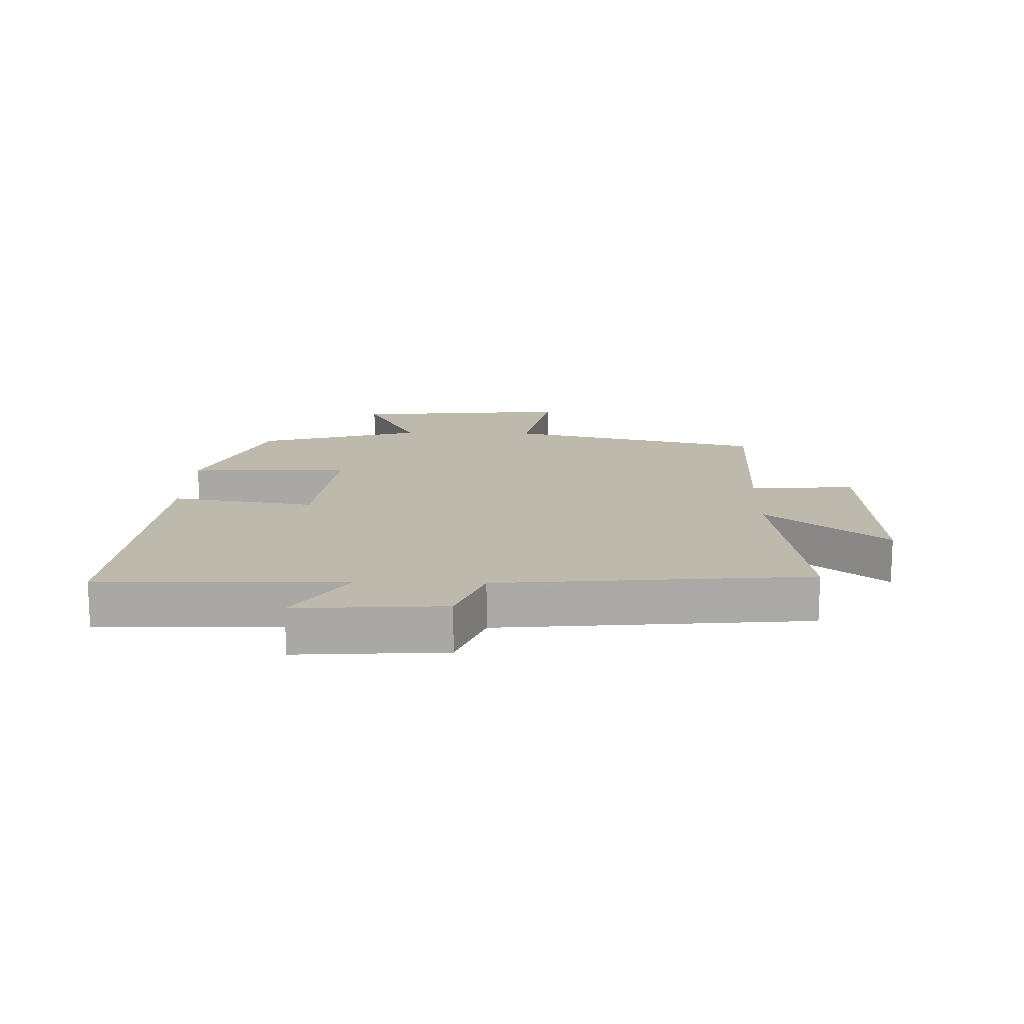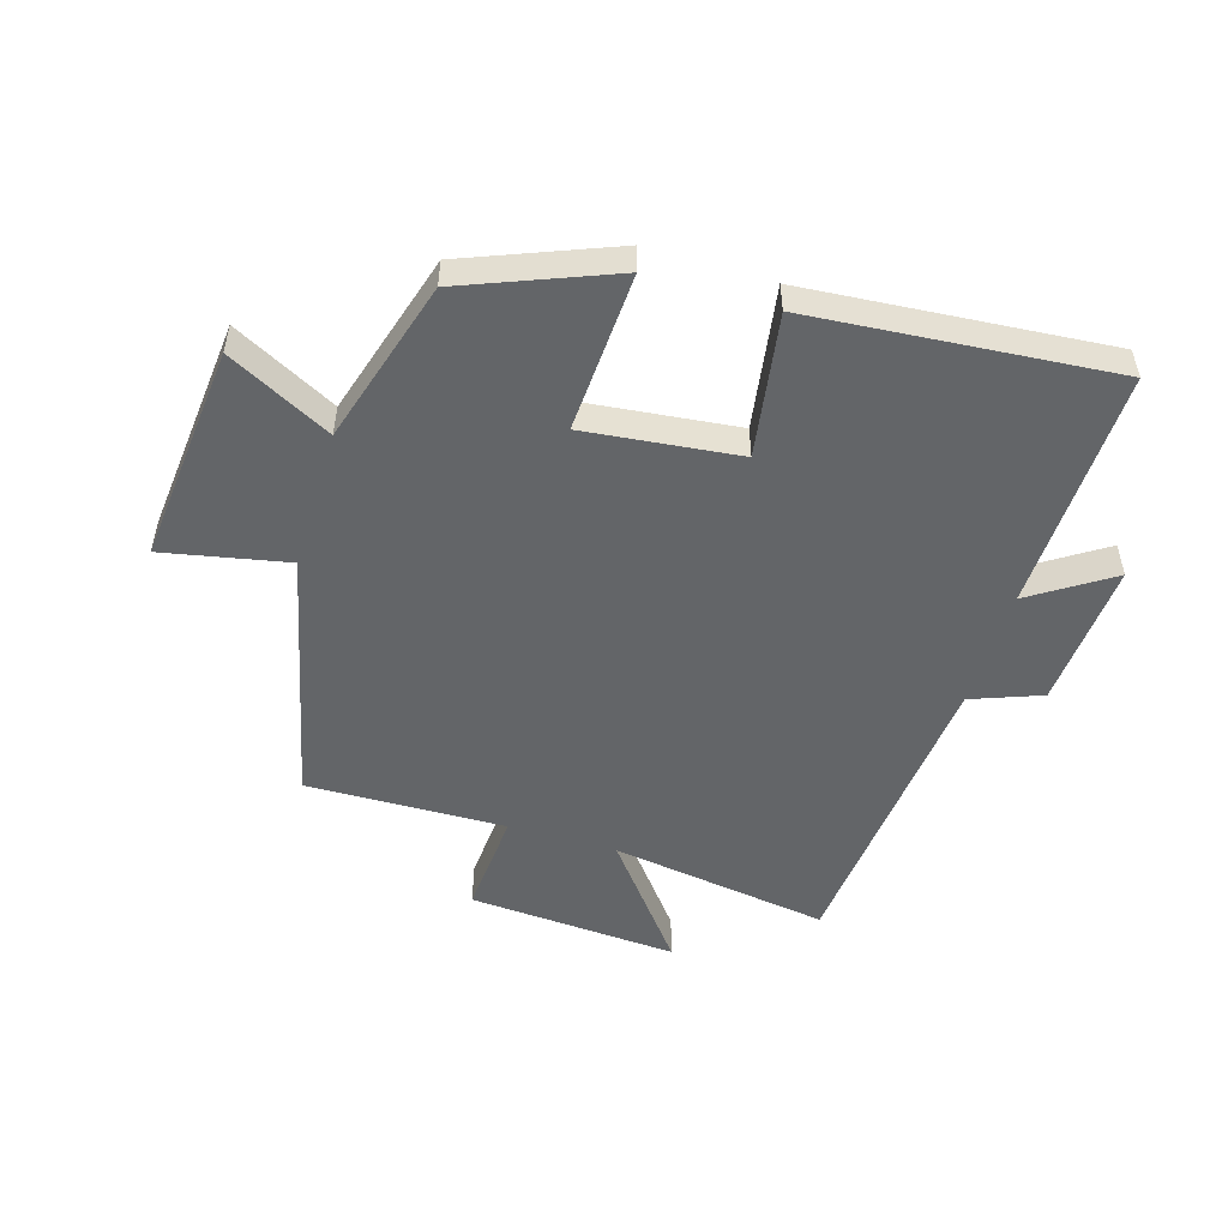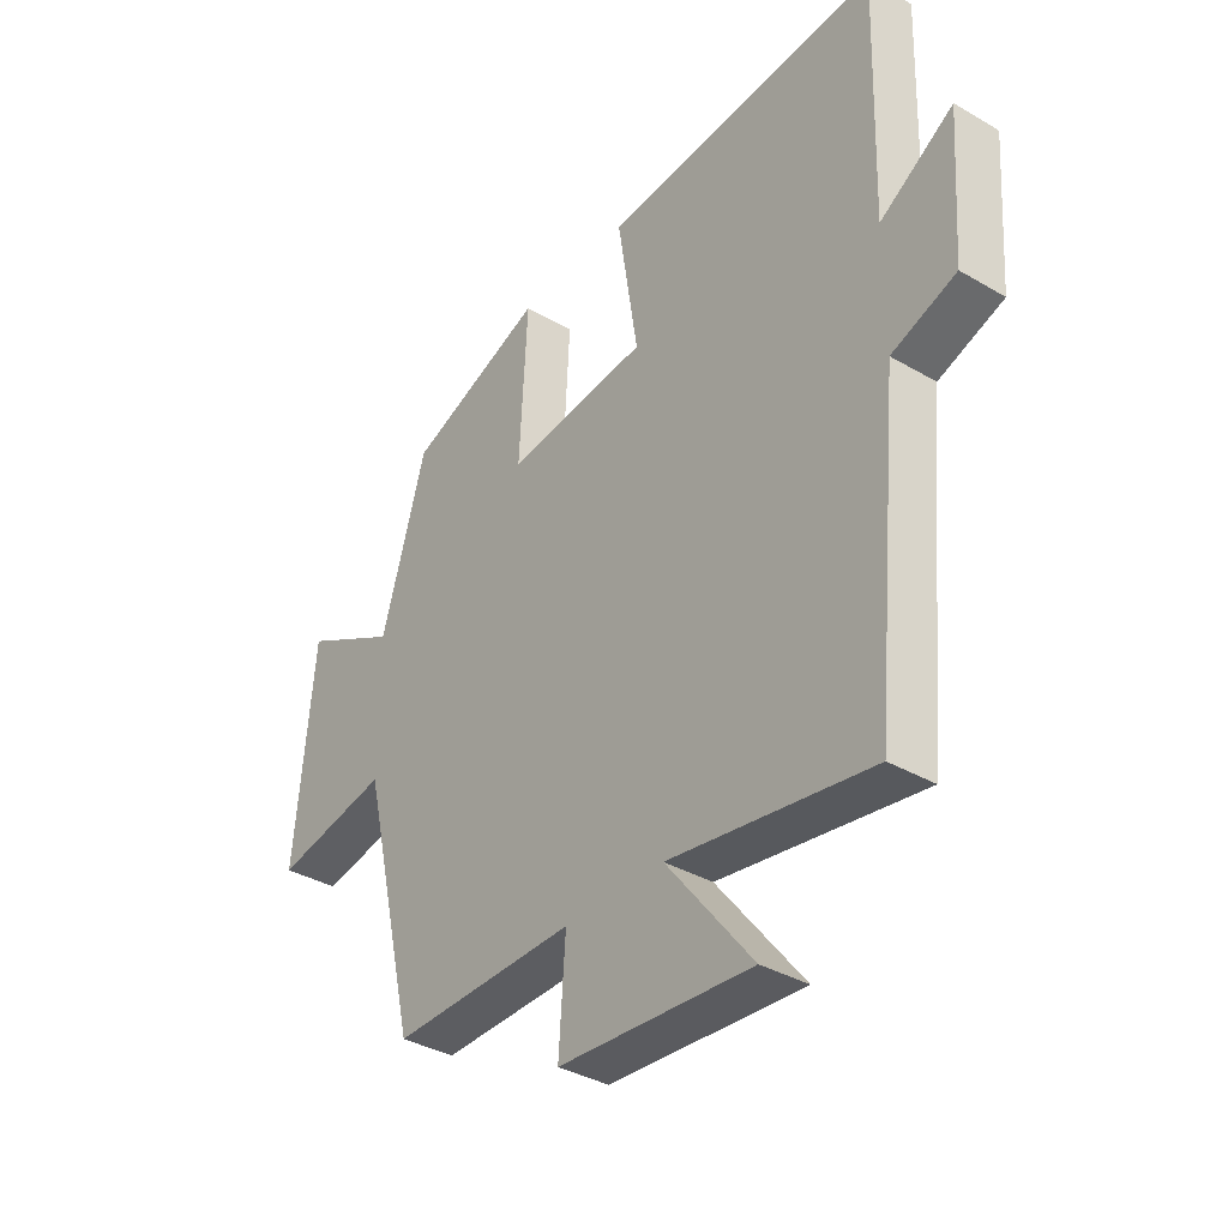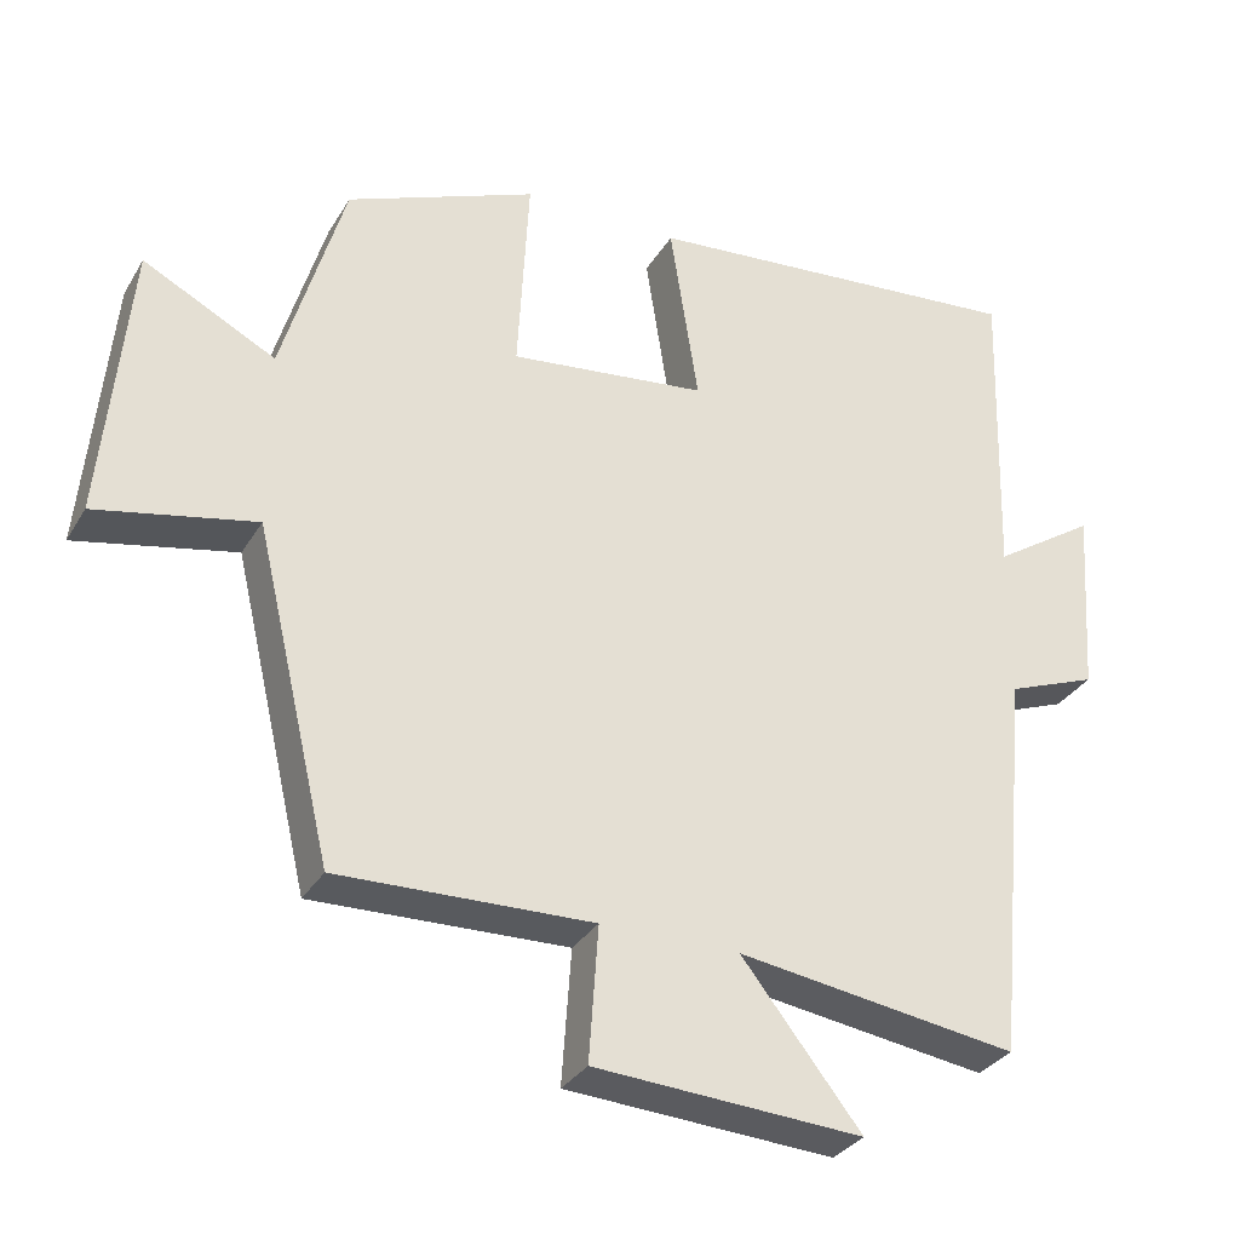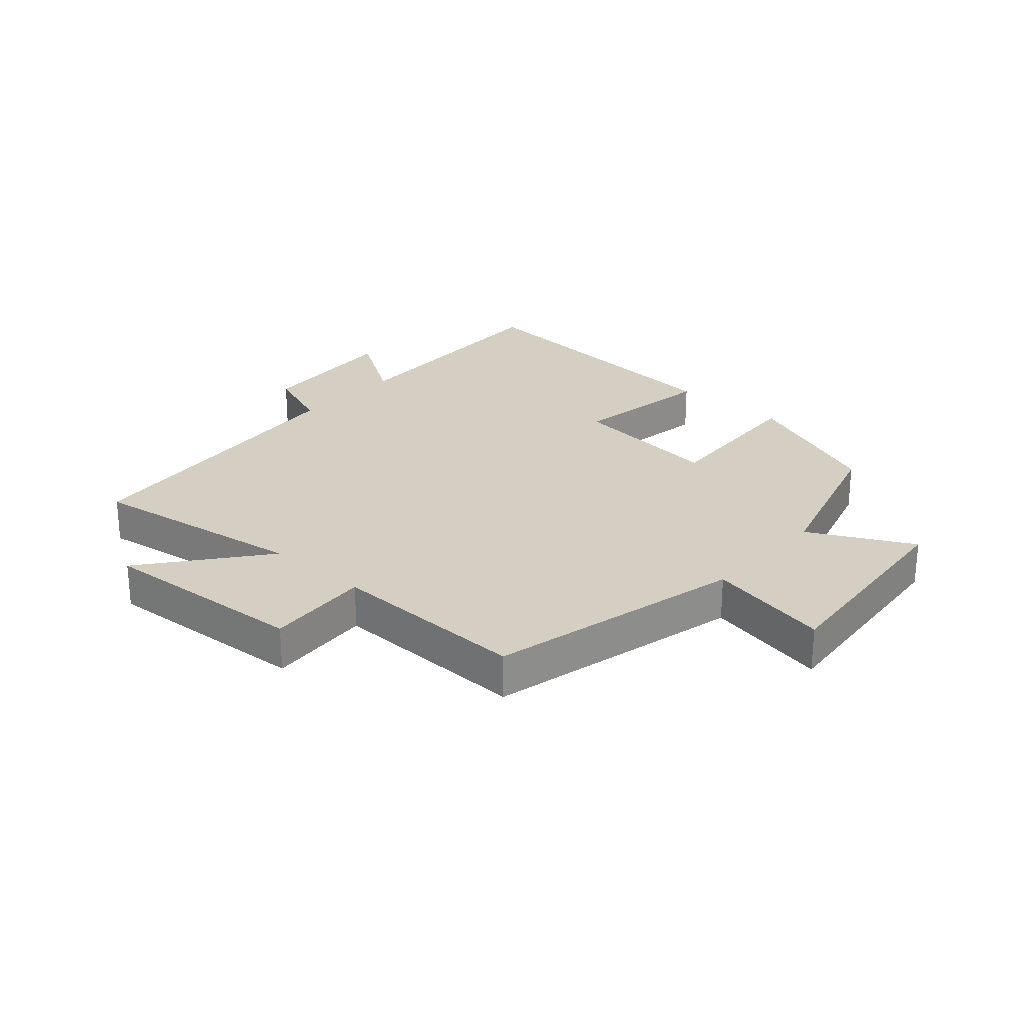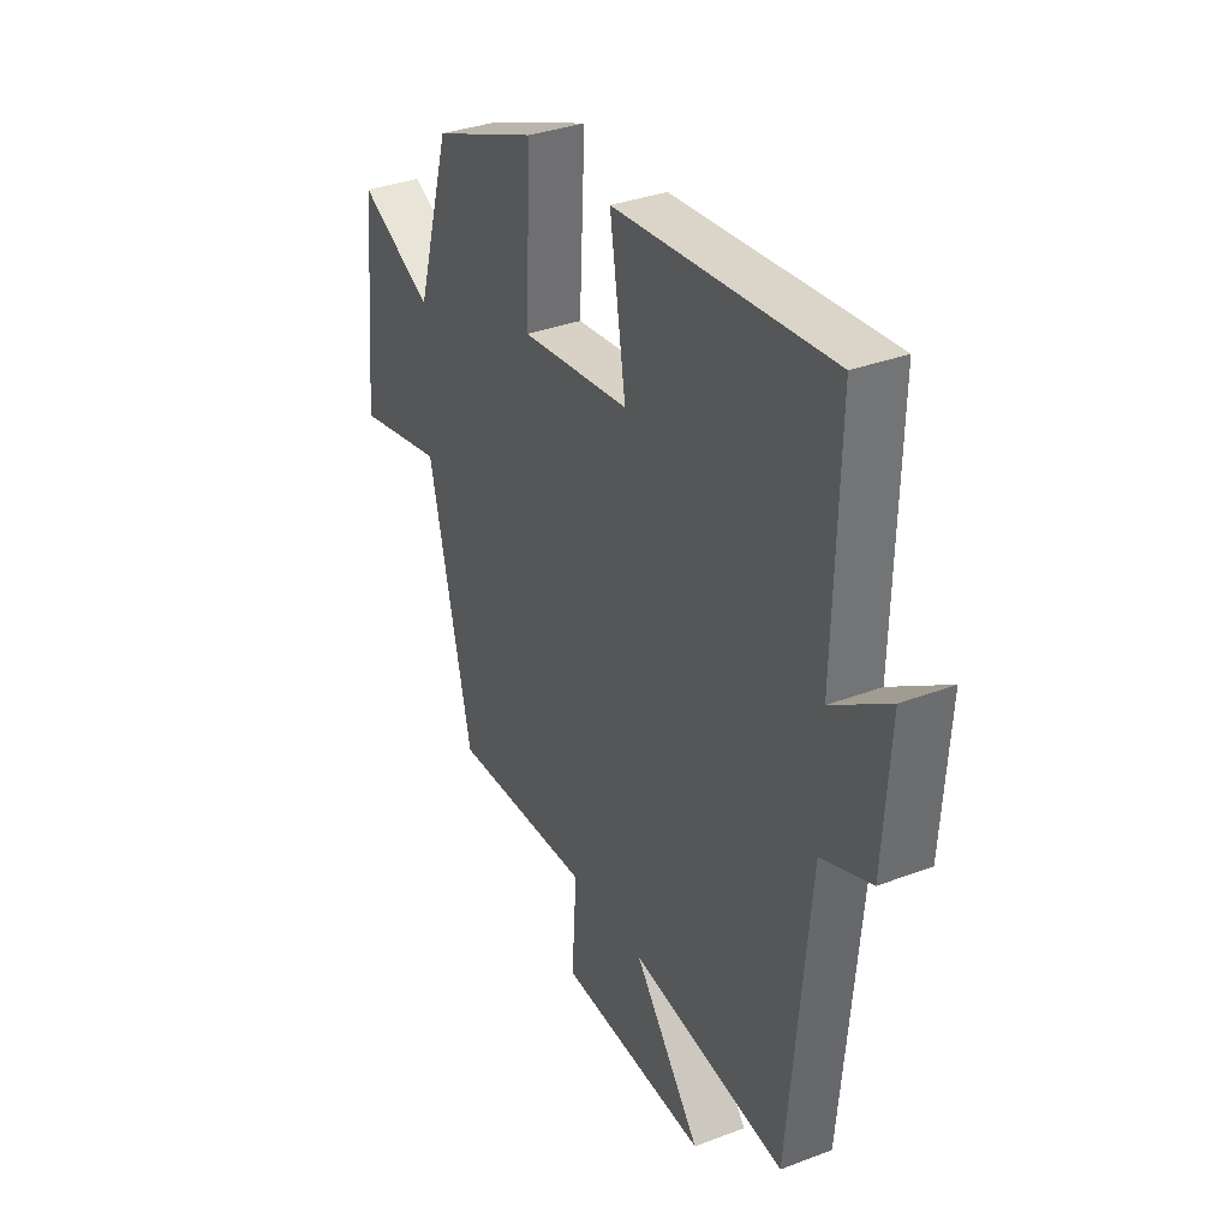
<metadata>
{"format":"obj","ext":"obj","renderer":"f3d","projection":"perspective","resolution":1024,"background":"white","views":[{"elev":15.1,"azim":91.6,"up":"+Y"},{"elev":-51.4,"azim":-16.9,"up":"+Y"},{"elev":-35.9,"azim":52.4,"up":"+Z"},{"elev":-31.5,"azim":-26.0,"up":"+Z"},{"elev":25.8,"azim":-138.4,"up":"+Y"},{"elev":34.0,"azim":62.7,"up":"+Z"}]}
</metadata>
<code>
v -0.402 0.07 -0.508
v -0.5 0.07 -0.091
v -0.702 0.07 -0.132
v -0.668 0.07 0.224
v -0.5 0.07 0.137
v -0.421 0.07 0.404
v -0.18 0.07 0.5
v -0.194 0.07 0.24
v 0.056 0.07 0.268
v 0.02 0.07 0.5
v 0.511 0.07 0.541
v 0.5 0.07 0.145
v 0.63 0.07 0.23
v 0.614 0.07 -0.01
v 0.5 0.07 -0.053
v 0.453 0.07 -0.553
v 0.097 0.07 -0.5
v 0.249 0.07 -0.693
v -0.091 0.07 -0.671
v -0.079 0.07 -0.5
v -0.402 0 -0.508
v -0.5 0 -0.091
v -0.702 0 -0.132
v -0.668 0 0.224
v -0.5 0 0.137
v -0.421 0 0.404
v -0.18 0 0.5
v -0.194 0 0.24
v 0.056 0 0.268
v 0.02 0 0.5
v 0.511 0 0.541
v 0.5 0 0.145
v 0.63 0 0.23
v 0.614 0 -0.01
v 0.5 0 -0.053
v 0.453 0 -0.553
v 0.097 0 -0.5
v 0.249 0 -0.693
v -0.091 0 -0.671
v -0.079 0 -0.5
f 17 18 19 20
f 15 16 17
f 15 17 20
f 12 13 14 15
f 20 1 2
f 15 20 2
f 12 15 2
f 9 10 11 12
f 12 2 3
f 9 12 3
f 8 9 3
f 5 6 7 8
f 3 4 5
f 3 5 8
f 40 39 38 37
f 37 36 35
f 40 37 35
f 35 34 33 32
f 22 21 40
f 22 40 35
f 22 35 32
f 32 31 30 29
f 23 22 32
f 23 32 29
f 23 29 28
f 28 27 26 25
f 25 24 23
f 28 25 23
f 1 21 22 2
f 2 22 23 3
f 3 23 24 4
f 4 24 25 5
f 5 25 26 6
f 6 26 27 7
f 7 27 28 8
f 8 28 29 9
f 9 29 30 10
f 10 30 31 11
f 11 31 32 12
f 12 32 33 13
f 13 33 34 14
f 14 34 35 15
f 15 35 36 16
f 16 36 37 17
f 17 37 38 18
f 18 38 39 19
f 19 39 40 20
f 20 40 21 1

</code>
